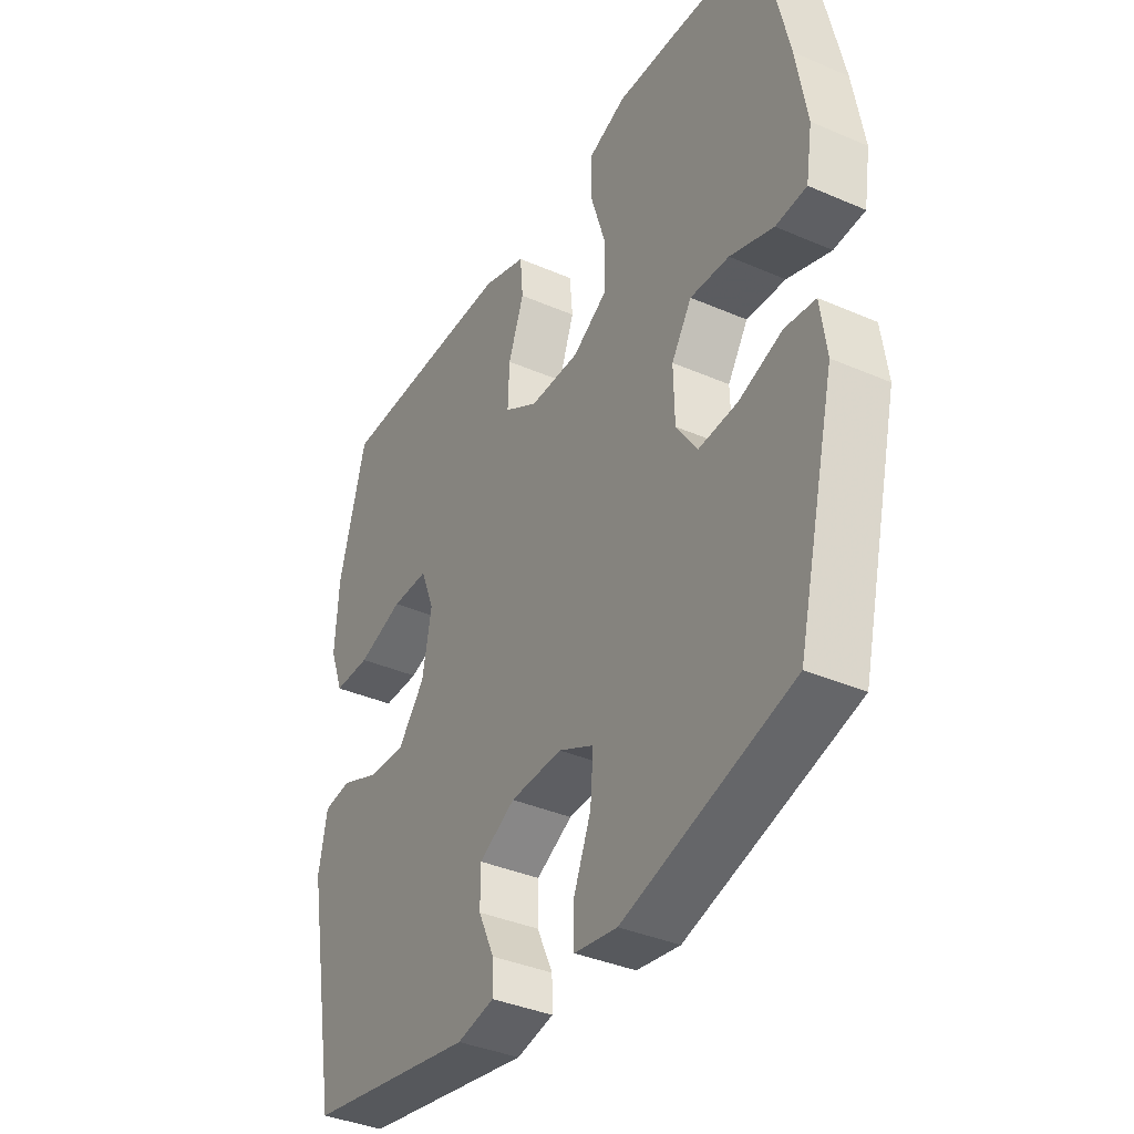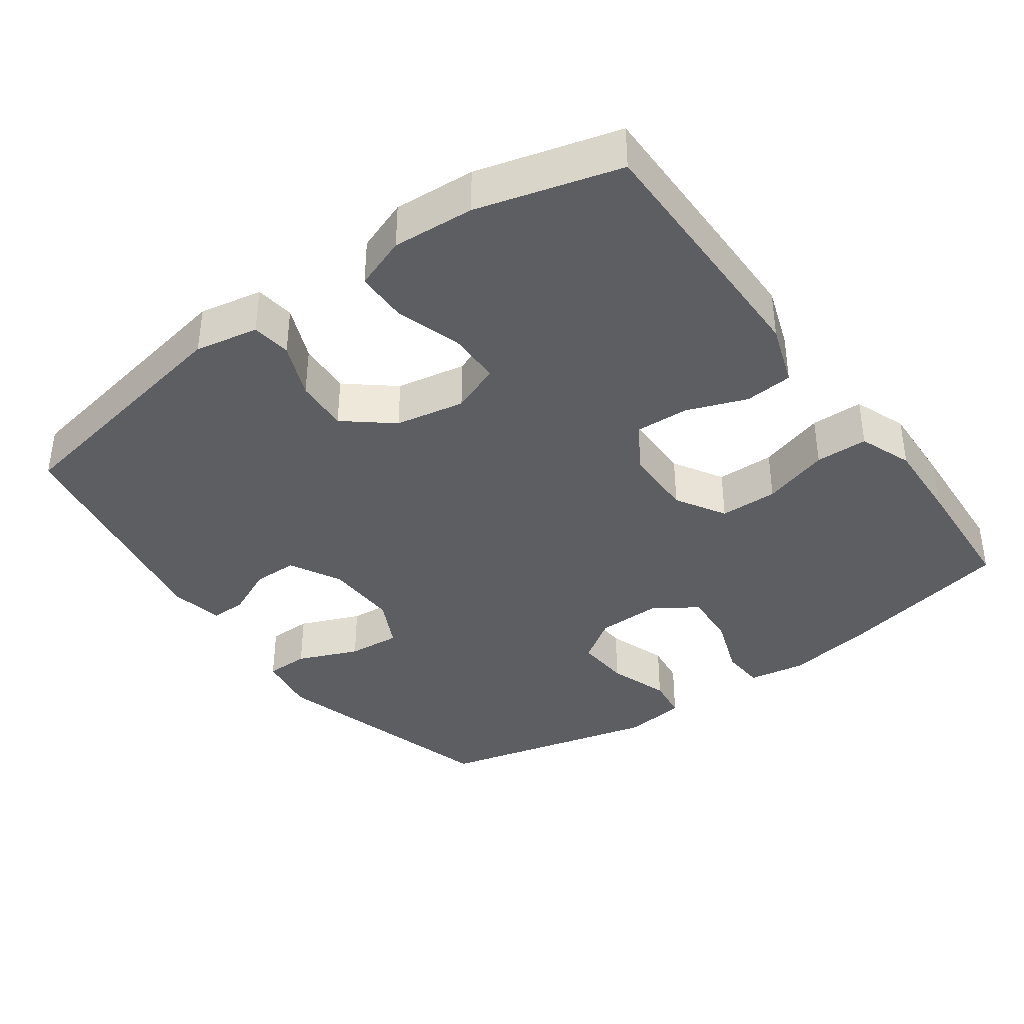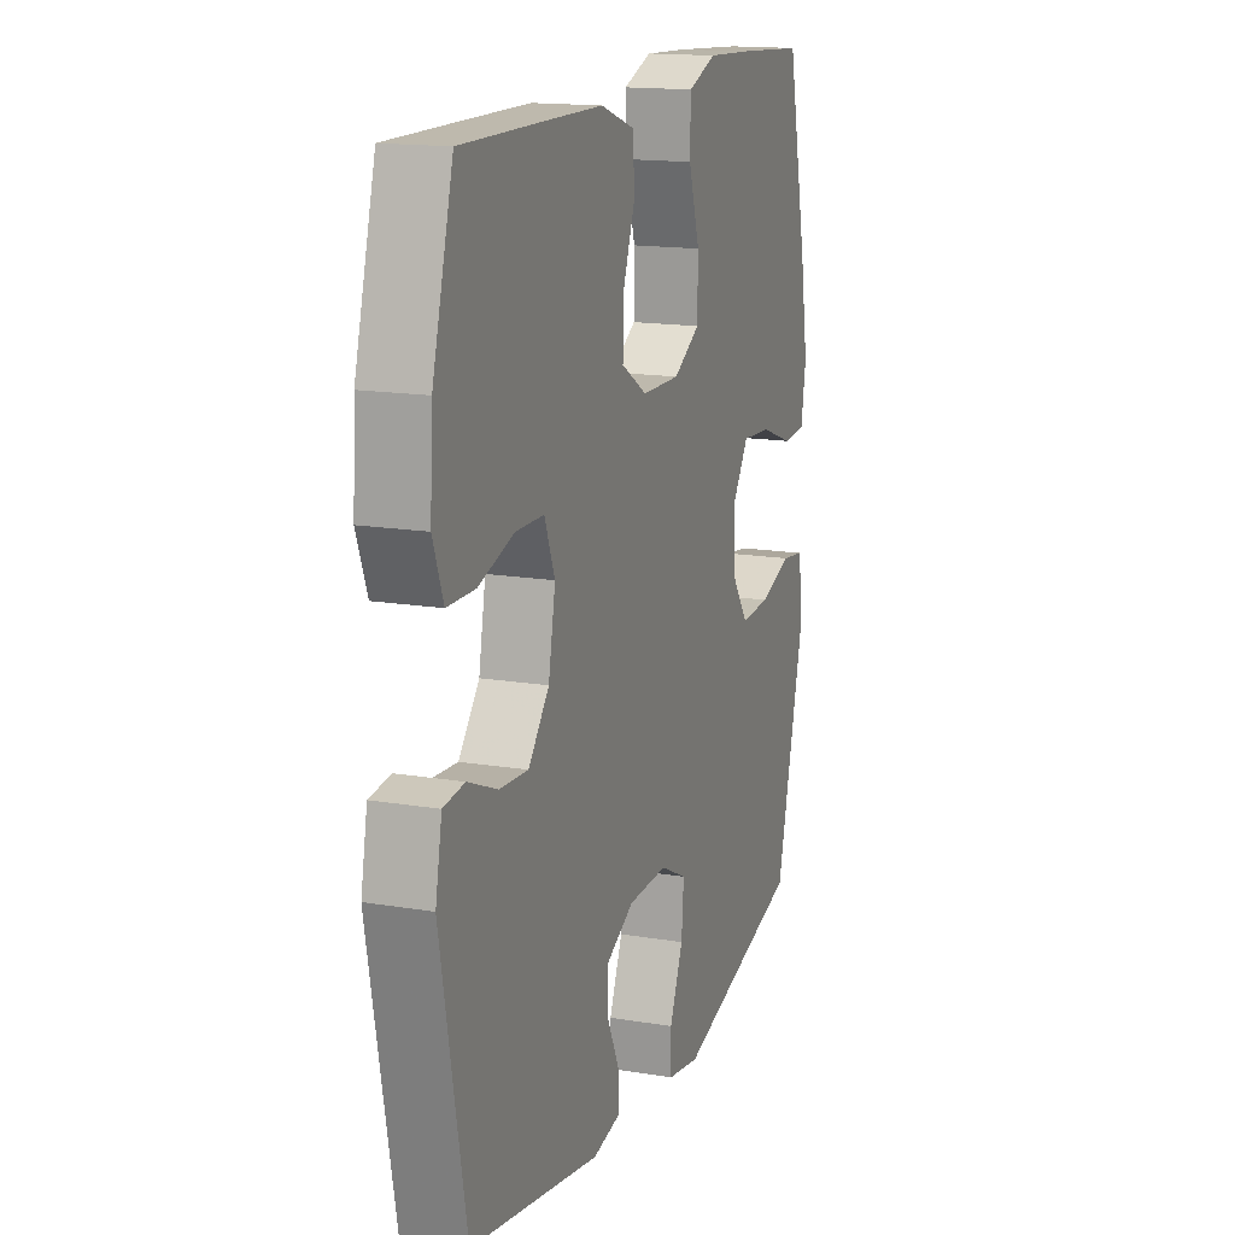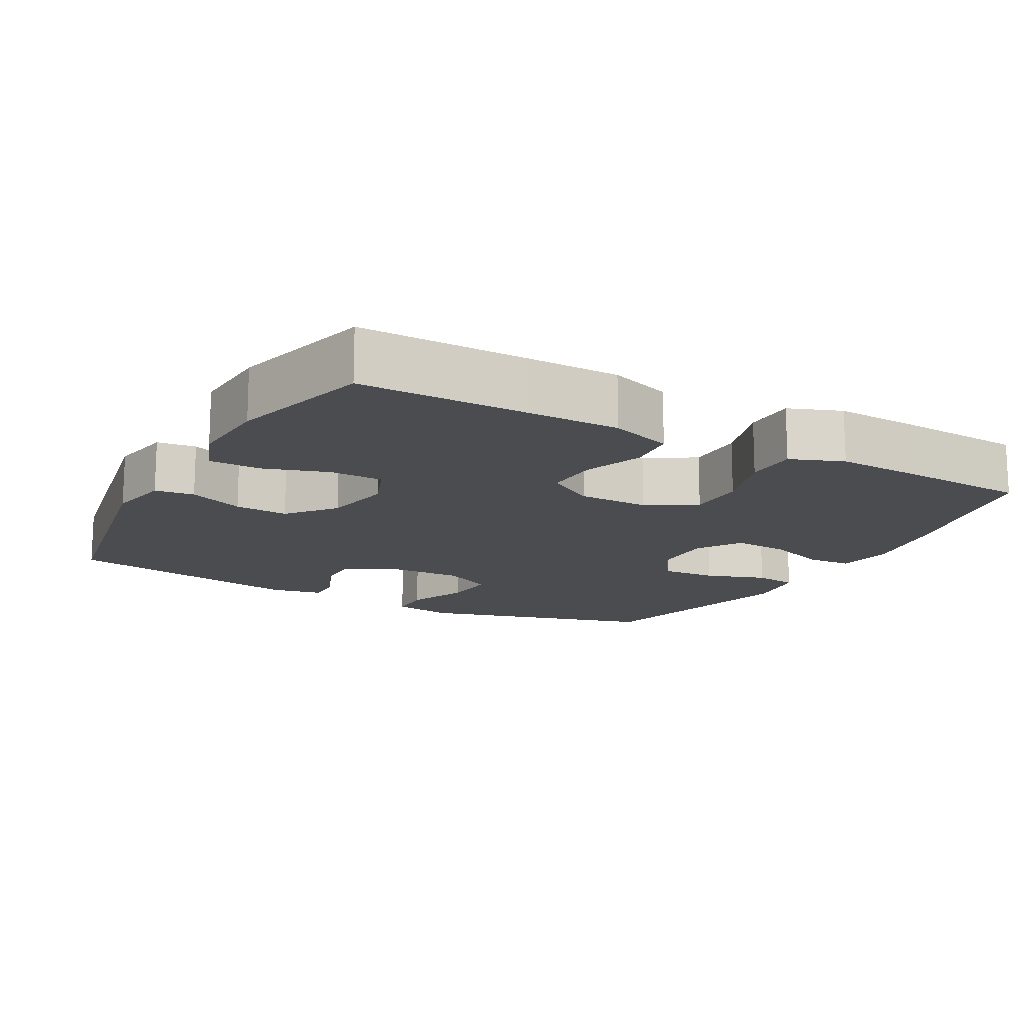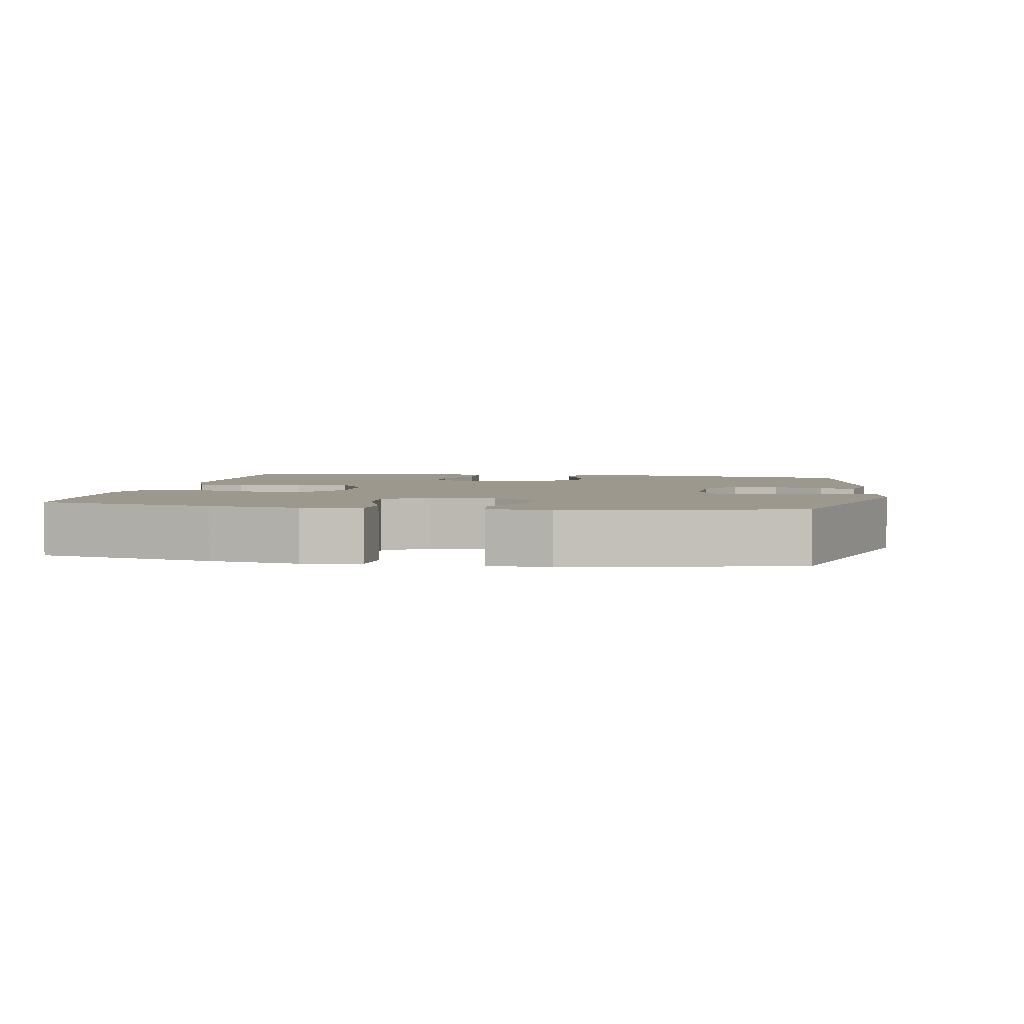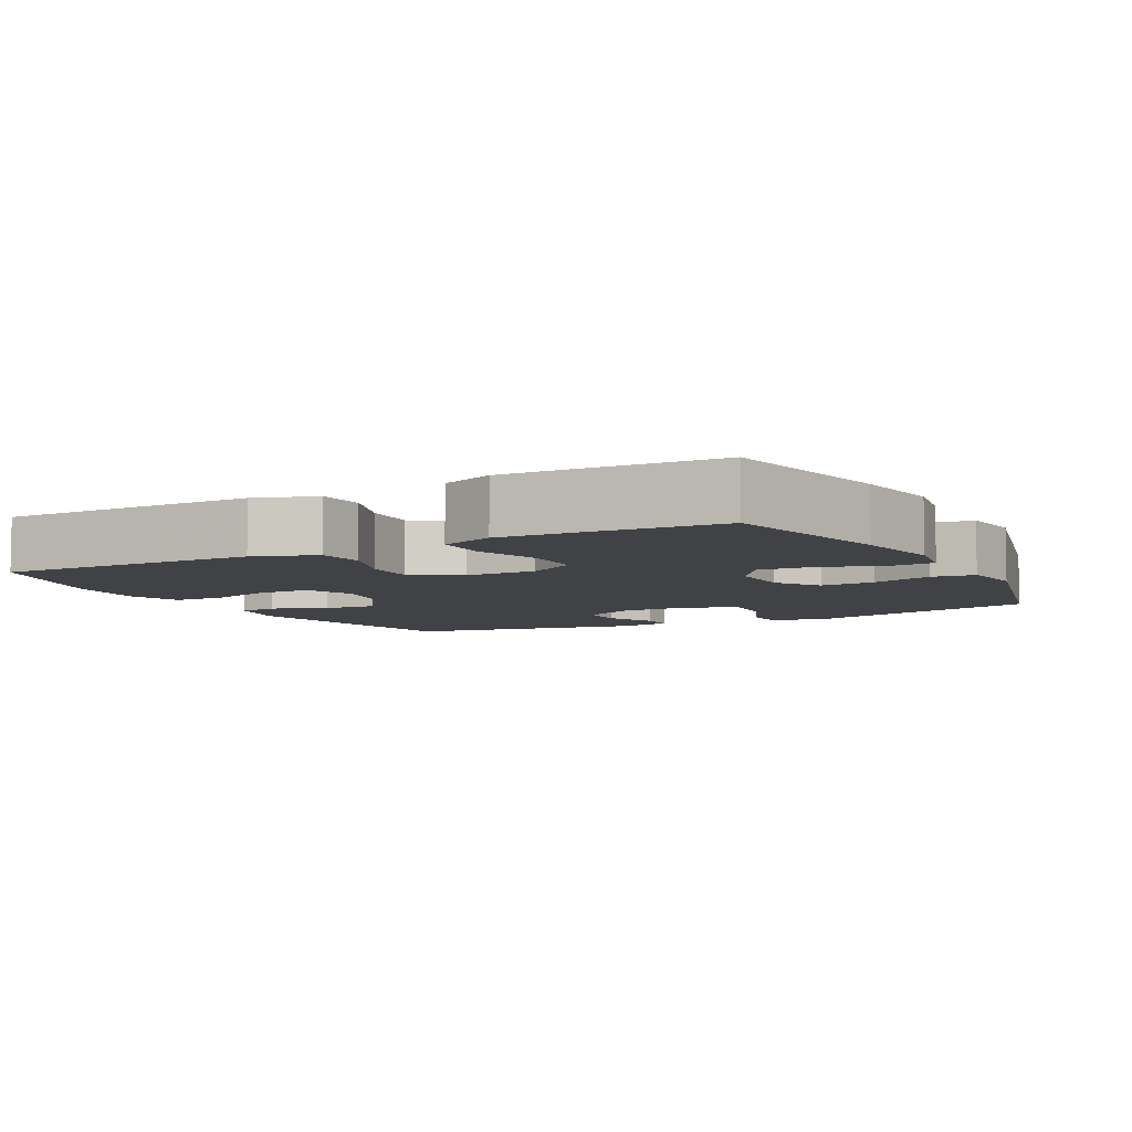
<metadata>
{"format":"obj","ext":"obj","renderer":"f3d","projection":"perspective","resolution":1024,"background":"white","views":[{"elev":-37.6,"azim":61.0,"up":"+Z"},{"elev":-38.2,"azim":-54.2,"up":"+Y"},{"elev":15.6,"azim":-70.6,"up":"+Z"},{"elev":-14.9,"azim":-28.7,"up":"+Y"},{"elev":3.2,"azim":99.9,"up":"+Y"},{"elev":-6.5,"azim":28.0,"up":"+Y"}]}
</metadata>
<code>
v 0.5 0.07 -0.5
v 0.168 0.07 -0.593
v 0.083 0.07 -0.579
v 0.082 0.07 -0.518
v 0.117 0.07 -0.433
v 0.123 0.07 -0.359
v 0.053 0.07 -0.324
v -0.05 0.07 -0.327
v -0.122 0.07 -0.365
v -0.122 0.07 -0.428
v -0.09 0.07 -0.497
v -0.089 0.07 -0.547
v -0.163 0.07 -0.562
v -0.5 0.07 -0.5
v -0.565 0.07 -0.148
v -0.548 0.07 -0.06
v -0.493 0.07 -0.053
v -0.416 0.07 -0.085
v -0.341 0.07 -0.09
v -0.287 0.07 -0.024
v -0.269 0.07 0.073
v -0.296 0.07 0.142
v -0.37 0.07 0.143
v -0.461 0.07 0.114
v -0.534 0.07 0.115
v -0.561 0.07 0.188
v -0.554 0.07 0.302
v -0.5 0.07 0.5
v -0.268 0.07 0.499
v -0.137 0.07 0.498
v -0.05 0.07 0.468
v -0.044 0.07 0.401
v -0.075 0.07 0.317
v -0.078 0.07 0.242
v -0.011 0.07 0.201
v 0.088 0.07 0.2
v 0.157 0.07 0.241
v 0.158 0.07 0.322
v 0.129 0.07 0.415
v 0.13 0.07 0.488
v 0.204 0.07 0.516
v 0.319 0.07 0.511
v 0.5 0.07 0.5
v 0.554 0.07 0.256
v 0.575 0.07 0.132
v 0.562 0.07 0.052
v 0.501 0.07 0.048
v 0.415 0.07 0.079
v 0.338 0.07 0.084
v 0.298 0.07 0.023
v 0.3 0.07 -0.067
v 0.342 0.07 -0.128
v 0.419 0.07 -0.123
v 0.504 0.07 -0.094
v 0.564 0.07 -0.102
v 0.576 0.07 -0.189
v 0.5 0 -0.5
v 0.168 0 -0.593
v 0.083 0 -0.579
v 0.082 0 -0.518
v 0.117 0 -0.433
v 0.123 0 -0.359
v 0.053 0 -0.324
v -0.05 0 -0.327
v -0.122 0 -0.365
v -0.122 0 -0.428
v -0.09 0 -0.497
v -0.089 0 -0.547
v -0.163 0 -0.562
v -0.5 0 -0.5
v -0.565 0 -0.148
v -0.548 0 -0.06
v -0.493 0 -0.053
v -0.416 0 -0.085
v -0.341 0 -0.09
v -0.287 0 -0.024
v -0.269 0 0.073
v -0.296 0 0.142
v -0.37 0 0.143
v -0.461 0 0.114
v -0.534 0 0.115
v -0.561 0 0.188
v -0.554 0 0.302
v -0.5 0 0.5
v -0.268 0 0.499
v -0.137 0 0.498
v -0.05 0 0.468
v -0.044 0 0.401
v -0.075 0 0.317
v -0.078 0 0.242
v -0.011 0 0.201
v 0.088 0 0.2
v 0.157 0 0.241
v 0.158 0 0.322
v 0.129 0 0.415
v 0.13 0 0.488
v 0.204 0 0.516
v 0.319 0 0.511
v 0.5 0 0.5
v 0.554 0 0.256
v 0.575 0 0.132
v 0.562 0 0.052
v 0.501 0 0.048
v 0.415 0 0.079
v 0.338 0 0.084
v 0.298 0 0.023
v 0.3 0 -0.067
v 0.342 0 -0.128
v 0.419 0 -0.123
v 0.504 0 -0.094
v 0.564 0 -0.102
v 0.576 0 -0.189
f 3 4 5
f 2 3 5
f 1 2 5
f 56 1 5
f 55 56 5
f 54 55 5
f 53 54 5
f 52 53 5 6
f 51 52 6 7
f 50 51 7 8
f 49 50 8 9
f 46 47 48
f 45 46 48
f 44 45 48
f 43 44 48
f 42 43 48
f 41 42 48
f 40 41 48
f 39 40 48
f 38 39 48
f 37 38 48 49
f 36 37 49 9
f 31 32 33
f 30 31 33
f 29 30 33
f 28 29 33
f 27 28 33
f 26 27 33
f 25 26 33
f 24 25 33
f 23 24 33
f 22 23 33 34
f 21 22 34 35
f 16 17 18
f 15 16 18
f 14 15 18
f 13 14 18
f 12 13 18
f 11 12 18
f 10 11 18
f 9 10 18 19
f 35 36 9
f 21 35 9
f 20 21 9
f 9 19 20
f 61 60 59
f 61 59 58
f 61 58 57
f 61 57 112
f 61 112 111
f 61 111 110
f 61 110 109
f 62 61 109 108
f 63 62 108 107
f 64 63 107 106
f 65 64 106 105
f 104 103 102
f 104 102 101
f 104 101 100
f 104 100 99
f 104 99 98
f 104 98 97
f 104 97 96
f 104 96 95
f 104 95 94
f 105 104 94 93
f 65 105 93 92
f 89 88 87
f 89 87 86
f 89 86 85
f 89 85 84
f 89 84 83
f 89 83 82
f 89 82 81
f 89 81 80
f 89 80 79
f 90 89 79 78
f 91 90 78 77
f 74 73 72
f 74 72 71
f 74 71 70
f 74 70 69
f 74 69 68
f 74 68 67
f 74 67 66
f 75 74 66 65
f 65 92 91
f 65 91 77
f 65 77 76
f 76 75 65
f 1 57 58 2
f 2 58 59 3
f 3 59 60 4
f 4 60 61 5
f 5 61 62 6
f 6 62 63 7
f 7 63 64 8
f 8 64 65 9
f 9 65 66 10
f 10 66 67 11
f 11 67 68 12
f 12 68 69 13
f 13 69 70 14
f 14 70 71 15
f 15 71 72 16
f 16 72 73 17
f 17 73 74 18
f 18 74 75 19
f 19 75 76 20
f 20 76 77 21
f 21 77 78 22
f 22 78 79 23
f 23 79 80 24
f 24 80 81 25
f 25 81 82 26
f 26 82 83 27
f 27 83 84 28
f 28 84 85 29
f 29 85 86 30
f 30 86 87 31
f 31 87 88 32
f 32 88 89 33
f 33 89 90 34
f 34 90 91 35
f 35 91 92 36
f 36 92 93 37
f 37 93 94 38
f 38 94 95 39
f 39 95 96 40
f 40 96 97 41
f 41 97 98 42
f 42 98 99 43
f 43 99 100 44
f 44 100 101 45
f 45 101 102 46
f 46 102 103 47
f 47 103 104 48
f 48 104 105 49
f 49 105 106 50
f 50 106 107 51
f 51 107 108 52
f 52 108 109 53
f 53 109 110 54
f 54 110 111 55
f 55 111 112 56
f 56 112 57 1

</code>
